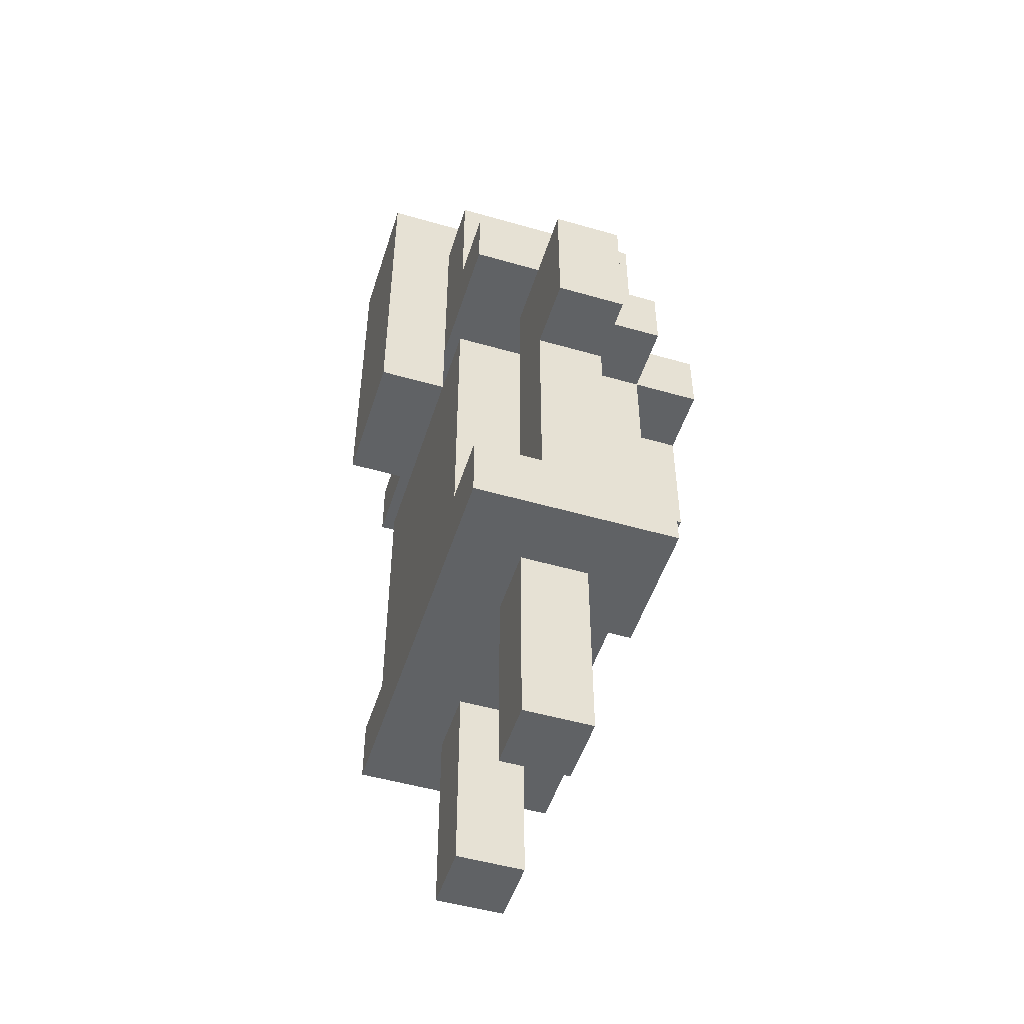
<metadata>
{"format":"obj","ext":"obj","renderer":"f3d","projection":"perspective","resolution":1024,"background":"white","views":[{"elev":-50.5,"azim":162.5,"up":"+Y"}]}
</metadata>
<code>
g human2
v -0.2248 0.1117 0.1022
v -0.2248 -0.08832 -0.09781
v -0.2248 -0.08832 0.1022
v -0.2248 0.1117 -0.09781
v -0.2248 0.2117 0.2022
v -0.2248 0.1117 0.2022
v -0.2248 0.1117 -0.1978
v -0.2248 0.2117 0.1022
v -0.2248 0.2117 -0.09781
v -0.2248 0.2117 -0.1978
v -0.2248 0.3117 0.1022
v -0.2248 0.3117 -0.09781
v -0.1248 -0.2883 0.3022
v -0.1248 -0.3883 0.1022
v -0.1248 -0.3883 0.3022
v -0.1248 -0.2883 0.2022
v -0.1248 -0.2883 0.1022
v -0.1248 -0.2883 -0.09781
v -0.1248 -0.3883 -0.2978
v -0.1248 -0.3883 -0.09781
v -0.1248 -0.2883 -0.1978
v -0.1248 -0.2883 -0.2978
v -0.1248 -0.08832 0.2022
v -0.1248 -0.08832 0.1022
v -0.1248 -0.08832 -0.09781
v -0.1248 -0.08832 -0.1978
v -0.1248 0.01168 0.2022
v -0.1248 0.01168 0.1022
v -0.1248 0.01168 -0.09781
v -0.1248 0.01168 -0.1978
v -0.1248 0.1117 0.2022
v -0.1248 0.1117 0.1022
v -0.1248 0.1117 -0.09781
v -0.1248 0.1117 -0.1978
v -0.1248 0.2117 0.3022
v -0.1248 0.1117 0.3022
v -0.1248 0.2117 0.2022
v -0.1248 0.2117 -0.1978
v -0.1248 0.1117 -0.2978
v -0.1248 0.2117 -0.2978
v -0.1248 0.3117 0.2022
v -0.1248 0.2117 0.1022
v -0.1248 0.3117 0.1022
v -0.1248 0.3117 -0.09781
v -0.1248 0.2117 -0.09781
v -0.1248 0.3117 -0.1978
v -0.1248 0.4117 0.2022
v -0.1248 0.4117 0.1022
v -0.1248 0.4117 -0.09781
v -0.1248 0.4117 -0.1978
v -0.1248 0.5117 0.2022
v -0.1248 0.5117 0.1022
v -0.1248 0.5117 -0.09781
v -0.1248 0.5117 -0.1978
v -0.1248 0.6117 0.1022
v -0.1248 0.6117 -0.09781
v -0.02482 -0.5883 0.2022
v -0.02482 -0.6883 0.1022
v -0.02482 -0.6883 0.2022
v -0.02482 -0.5883 0.1022
v -0.02482 -0.5883 -0.09781
v -0.02482 -0.6883 -0.1978
v -0.02482 -0.6883 -0.09781
v -0.02482 -0.5883 -0.1978
v -0.02482 -0.3883 0.2022
v -0.02482 -0.3883 0.1022
v -0.02482 -0.3883 -0.09781
v -0.02482 -0.3883 -0.1978
v -0.02482 -0.2883 0.1022
v -0.02482 -0.2883 -0.09781
v -0.02482 -0.1883 0.3022
v -0.02482 -0.2883 0.2022
v -0.02482 -0.2883 0.3022
v -0.02482 -0.1883 0.2022
v -0.02482 -0.1883 -0.1978
v -0.02482 -0.2883 -0.2978
v -0.02482 -0.2883 -0.1978
v -0.02482 -0.1883 -0.2978
v -0.02482 -0.08832 0.2022
v -0.02482 -0.08832 -0.1978
v -0.02482 0.01168 0.3022
v -0.02482 0.01168 0.2022
v -0.02482 0.01168 -0.1978
v -0.02482 0.01168 -0.2978
v -0.02482 0.1117 0.3022
v -0.02482 0.01168 0.4022
v -0.02482 0.1117 0.2022
v -0.02482 0.1117 -0.1978
v -0.02482 0.1117 -0.2978
v -0.02482 0.01168 -0.3978
v -0.02482 0.2117 0.4022
v -0.02482 0.2117 0.3022
v -0.02482 0.2117 0.1022
v -0.02482 0.1117 -0.09781
v -0.02482 0.1117 0.1022
v -0.02482 0.2117 -0.09781
v -0.02482 0.2117 -0.2978
v -0.02482 0.2117 -0.3978
v -0.02482 0.3117 0.3022
v -0.02482 0.2117 0.2022
v -0.02482 0.3117 0.2022
v -0.02482 0.3117 -0.1978
v -0.02482 0.2117 -0.1978
v -0.02482 0.3117 -0.2978
v 0.07518 -0.08832 0.00219
v 0.07518 -0.1883 -0.09781
v 0.07518 -0.1883 0.00219
v 0.07518 -0.08832 -0.09781
v 0.1752 0.2117 0.1022
v 0.1752 0.1117 -0.09781
v 0.1752 0.1117 0.1022
v 0.1752 0.2117 -0.09781
v -0.1248 0.1117 0.2022
v -0.1248 0.1117 0.1022
v -0.1248 0.2117 0.2022
v -0.1248 0.1117 -0.09781
v -0.1248 0.1117 -0.1978
v -0.1248 0.2117 -0.1978
v -0.02482 -0.1883 0.00219
v -0.02482 -0.1883 -0.09781
v -0.02482 -0.08832 0.00219
v -0.02482 -0.08832 -0.09781
v 0.07518 -0.6883 0.2022
v 0.07518 -0.6883 0.1022
v 0.07518 -0.5883 0.2022
v 0.07518 -0.5883 0.1022
v 0.07518 -0.6883 -0.09781
v 0.07518 -0.6883 -0.1978
v 0.07518 -0.5883 -0.09781
v 0.07518 -0.5883 -0.1978
v 0.07518 -0.3883 0.2022
v 0.07518 -0.3883 0.1022
v 0.07518 -0.3883 -0.09781
v 0.07518 -0.3883 -0.1978
v 0.07518 -0.2883 0.3022
v 0.07518 -0.2883 0.2022
v 0.07518 -0.1883 0.3022
v 0.07518 -0.1883 0.2022
v 0.07518 -0.2883 -0.1978
v 0.07518 -0.2883 -0.2978
v 0.07518 -0.1883 -0.1978
v 0.07518 -0.1883 -0.2978
v 0.07518 -0.08832 0.2022
v 0.07518 -0.08832 -0.1978
v 0.07518 0.01168 0.3022
v 0.07518 0.01168 0.2022
v 0.07518 0.01168 -0.1978
v 0.07518 0.01168 -0.2978
v 0.07518 0.1117 0.3022
v 0.07518 0.01168 0.4022
v 0.07518 0.1117 0.2022
v 0.07518 0.1117 -0.1978
v 0.07518 0.01168 -0.3978
v 0.07518 0.1117 -0.2978
v 0.07518 0.2117 0.4022
v 0.07518 0.2117 0.3022
v 0.07518 0.2117 0.2022
v 0.07518 0.1117 0.1022
v 0.07518 0.1117 -0.09781
v 0.07518 0.2117 0.1022
v 0.07518 0.2117 -0.09781
v 0.07518 0.2117 -0.1978
v 0.07518 0.2117 -0.2978
v 0.07518 0.2117 -0.3978
v 0.1752 -0.3883 0.3022
v 0.1752 -0.3883 -0.2978
v 0.1752 -0.2883 0.3022
v 0.1752 -0.2883 0.2022
v 0.1752 -0.2883 0.1022
v 0.1752 -0.2883 -0.09781
v 0.1752 -0.2883 -0.1978
v 0.1752 -0.2883 -0.2978
v 0.1752 -0.08832 0.2022
v 0.1752 -0.08832 0.1022
v 0.1752 -0.08832 -0.09781
v 0.1752 -0.08832 -0.1978
v 0.1752 0.01168 0.2022
v 0.1752 0.01168 0.1022
v 0.1752 0.01168 -0.09781
v 0.1752 0.01168 -0.1978
v 0.1752 0.1117 0.2022
v 0.1752 0.1117 0.1022
v 0.1752 0.1117 -0.09781
v 0.1752 0.1117 -0.1978
v 0.1752 0.2117 0.3022
v 0.1752 0.2117 0.2022
v 0.1752 0.3117 0.3022
v 0.1752 0.2117 0.1022
v 0.1752 0.3117 0.2022
v 0.1752 0.2117 -0.09781
v 0.1752 0.2117 -0.1978
v 0.1752 0.3117 -0.1978
v 0.1752 0.2117 -0.2978
v 0.1752 0.3117 -0.2978
v 0.1752 0.5117 0.2022
v 0.1752 0.5117 0.1022
v 0.1752 0.5117 -0.09781
v 0.1752 0.5117 -0.1978
v 0.2752 0.1117 0.1022
v 0.2752 0.1117 -0.09781
v 0.2752 0.6117 0.1022
v 0.2752 0.6117 -0.09781
v 0.07518 0.01168 0.4022
v -0.02482 0.2117 0.4022
v -0.02482 0.01168 0.4022
v 0.07518 0.2117 0.4022
v -0.02482 -0.2883 0.3022
v -0.1248 -0.2883 0.3022
v -0.1248 -0.3883 0.3022
v -0.02482 0.1117 0.3022
v -0.1248 0.2117 0.3022
v -0.1248 0.1117 0.3022
v -0.02482 0.2117 0.3022
v 0.07518 -0.2883 0.3022
v -0.02482 -0.1883 0.3022
v 0.07518 -0.1883 0.3022
v -0.02482 0.01168 0.3022
v 0.07518 0.01168 0.3022
v 0.07518 0.2117 0.3022
v -0.02482 0.3117 0.3022
v 0.1752 -0.3883 0.3022
v 0.1752 -0.2883 0.3022
v 0.1752 0.2117 0.3022
v 0.1752 0.3117 0.3022
v -0.1248 0.1117 0.2022
v -0.2248 0.2117 0.2022
v -0.2248 0.1117 0.2022
v -0.1248 0.2117 0.2022
v -0.02482 -0.2883 0.2022
v -0.1248 -0.08832 0.2022
v -0.1248 -0.2883 0.2022
v -0.02482 -0.1883 0.2022
v -0.02482 -0.08832 0.2022
v -0.1248 0.01168 0.2022
v -0.02482 0.01168 0.2022
v -0.02482 0.1117 0.2022
v -0.02482 0.2117 0.2022
v -0.1248 0.3117 0.2022
v -0.02482 0.3117 0.2022
v -0.1248 0.4117 0.2022
v -0.02482 0.4117 0.2022
v -0.1248 0.5117 0.2022
v 0.07518 -0.6883 0.2022
v -0.02482 -0.5883 0.2022
v -0.02482 -0.6883 0.2022
v 0.07518 -0.5883 0.2022
v -0.02482 -0.3883 0.2022
v 0.07518 -0.3883 0.2022
v 0.1752 -0.2883 0.2022
v 0.07518 -0.1883 0.2022
v 0.07518 -0.2883 0.2022
v 0.07518 -0.08832 0.2022
v 0.1752 -0.08832 0.2022
v 0.07518 0.01168 0.2022
v 0.1752 0.01168 0.2022
v 0.07518 0.1117 0.2022
v 0.1752 0.1117 0.2022
v 0.1752 0.3117 0.2022
v 0.1752 0.5117 0.2022
v -0.1248 -0.08832 0.1022
v -0.2248 0.1117 0.1022
v -0.2248 -0.08832 0.1022
v -0.1248 0.01168 0.1022
v -0.1248 0.1117 0.1022
v -0.1248 0.2117 0.1022
v -0.2248 0.3117 0.1022
v -0.2248 0.2117 0.1022
v -0.1248 0.3117 0.1022
v 0.07518 0.1117 0.1022
v -0.02482 0.2117 0.1022
v -0.02482 0.1117 0.1022
v 0.07518 0.2117 0.1022
v 0.1752 0.5117 0.1022
v -0.1248 0.6117 0.1022
v -0.1248 0.5117 0.1022
v 0.2752 0.1117 0.1022
v 0.1752 0.2117 0.1022
v 0.1752 0.1117 0.1022
v 0.2752 0.6117 0.1022
v -0.02482 -0.3883 -0.09781
v -0.1248 -0.2883 -0.09781
v -0.1248 -0.3883 -0.09781
v -0.02482 -0.2883 -0.09781
v 0.07518 -0.6883 -0.09781
v -0.02482 -0.5883 -0.09781
v -0.02482 -0.6883 -0.09781
v 0.07518 -0.5883 -0.09781
v 0.07518 -0.3883 -0.09781
v 0.07518 -0.1883 -0.09781
v -0.02482 -0.08832 -0.09781
v -0.02482 -0.1883 -0.09781
v 0.07518 -0.08832 -0.09781
v -0.02482 0.1117 -0.1978
v -0.1248 0.2117 -0.1978
v -0.1248 0.1117 -0.1978
v 0.07518 0.1117 -0.1978
v 0.07518 0.2117 -0.1978
v -0.1248 0.1117 0.2022
v -0.1248 0.2117 0.2022
v -0.02482 0.1117 0.2022
v 0.07518 0.1117 0.2022
v 0.07518 0.2117 0.2022
v -0.1248 -0.3883 0.1022
v -0.1248 -0.2883 0.1022
v -0.02482 -0.3883 0.1022
v -0.02482 -0.2883 0.1022
v -0.02482 -0.6883 0.1022
v -0.02482 -0.5883 0.1022
v 0.07518 -0.6883 0.1022
v 0.07518 -0.5883 0.1022
v 0.07518 -0.3883 0.1022
v -0.02482 -0.1883 0.00219
v -0.02482 -0.08832 0.00219
v 0.07518 -0.1883 0.00219
v 0.07518 -0.08832 0.00219
v -0.2248 -0.08832 -0.09781
v -0.2248 0.1117 -0.09781
v -0.1248 -0.08832 -0.09781
v -0.1248 0.01168 -0.09781
v -0.1248 0.1117 -0.09781
v -0.2248 0.2117 -0.09781
v -0.2248 0.3117 -0.09781
v -0.1248 0.2117 -0.09781
v -0.1248 0.3117 -0.09781
v -0.02482 0.1117 -0.09781
v -0.02482 0.2117 -0.09781
v 0.07518 0.1117 -0.09781
v 0.07518 0.2117 -0.09781
v -0.1248 0.5117 -0.09781
v -0.1248 0.6117 -0.09781
v 0.1752 0.5117 -0.09781
v 0.1752 0.1117 -0.09781
v 0.1752 0.2117 -0.09781
v 0.2752 0.1117 -0.09781
v 0.2752 0.6117 -0.09781
v -0.2248 0.1117 -0.1978
v -0.2248 0.2117 -0.1978
v -0.1248 0.1117 -0.1978
v -0.1248 0.2117 -0.1978
v -0.1248 -0.2883 -0.1978
v -0.1248 -0.08832 -0.1978
v -0.02482 -0.2883 -0.1978
v -0.02482 -0.1883 -0.1978
v -0.1248 0.01168 -0.1978
v -0.02482 -0.08832 -0.1978
v -0.02482 0.01168 -0.1978
v -0.02482 0.1117 -0.1978
v -0.1248 0.3117 -0.1978
v -0.02482 0.2117 -0.1978
v -0.1248 0.4117 -0.1978
v -0.02482 0.3117 -0.1978
v -0.1248 0.5117 -0.1978
v -0.02482 0.4117 -0.1978
v -0.02482 -0.6883 -0.1978
v -0.02482 -0.5883 -0.1978
v 0.07518 -0.6883 -0.1978
v -0.02482 -0.3883 -0.1978
v 0.07518 -0.5883 -0.1978
v 0.07518 -0.3883 -0.1978
v 0.07518 -0.2883 -0.1978
v 0.07518 -0.1883 -0.1978
v 0.1752 -0.2883 -0.1978
v 0.07518 -0.08832 -0.1978
v 0.07518 0.01168 -0.1978
v 0.1752 -0.08832 -0.1978
v 0.07518 0.1117 -0.1978
v 0.1752 0.01168 -0.1978
v 0.1752 0.1117 -0.1978
v 0.1752 0.3117 -0.1978
v 0.1752 0.5117 -0.1978
v -0.1248 -0.3883 -0.2978
v -0.1248 -0.2883 -0.2978
v -0.02482 -0.2883 -0.2978
v -0.1248 0.1117 -0.2978
v -0.1248 0.2117 -0.2978
v -0.02482 0.1117 -0.2978
v -0.02482 0.2117 -0.2978
v 0.07518 -0.2883 -0.2978
v -0.02482 -0.1883 -0.2978
v -0.02482 0.01168 -0.2978
v 0.07518 -0.1883 -0.2978
v 0.07518 0.01168 -0.2978
v -0.02482 0.3117 -0.2978
v 0.07518 0.2117 -0.2978
v 0.1752 -0.3883 -0.2978
v 0.1752 -0.2883 -0.2978
v 0.1752 0.2117 -0.2978
v 0.1752 0.3117 -0.2978
v -0.02482 0.01168 -0.3978
v -0.02482 0.2117 -0.3978
v 0.07518 0.01168 -0.3978
v 0.07518 0.2117 -0.3978
v -0.02482 -0.6883 0.1022
v 0.07518 -0.6883 0.2022
v -0.02482 -0.6883 0.2022
v 0.07518 -0.6883 0.1022
v -0.02482 -0.6883 -0.1978
v 0.07518 -0.6883 -0.09781
v -0.02482 -0.6883 -0.09781
v 0.07518 -0.6883 -0.1978
v -0.02482 -0.3883 0.2022
v 0.1752 -0.3883 0.3022
v -0.1248 -0.3883 0.3022
v 0.07518 -0.3883 0.2022
v -0.1248 -0.3883 0.1022
v -0.02482 -0.3883 0.1022
v 0.07518 -0.3883 0.1022
v -0.02482 -0.3883 -0.09781
v 0.07518 -0.3883 -0.09781
v -0.02482 -0.3883 -0.1978
v -0.1248 -0.3883 -0.09781
v 0.07518 -0.3883 -0.1978
v -0.1248 -0.3883 -0.2978
v 0.1752 -0.3883 -0.2978
v -0.1248 -0.2883 -0.09781
v -0.02482 -0.2883 0.1022
v -0.1248 -0.2883 0.1022
v -0.02482 -0.2883 -0.09781
v -0.2248 -0.08832 -0.09781
v -0.1248 -0.08832 0.1022
v -0.2248 -0.08832 0.1022
v -0.1248 -0.08832 -0.09781
v -0.02482 -0.08832 -0.09781
v 0.07518 -0.08832 0.00219
v -0.02482 -0.08832 0.00219
v 0.07518 -0.08832 -0.09781
v -0.02482 0.01168 0.3022
v 0.07518 0.01168 0.4022
v -0.02482 0.01168 0.4022
v 0.07518 0.01168 0.3022
v -0.02482 0.01168 -0.3978
v 0.07518 0.01168 -0.2978
v -0.02482 0.01168 -0.2978
v 0.07518 0.01168 -0.3978
v -0.1248 0.1117 0.2022
v -0.02482 0.1117 0.3022
v -0.1248 0.1117 0.3022
v -0.02482 0.1117 0.2022
v -0.2248 0.1117 0.1022
v -0.2248 0.1117 0.2022
v -0.1248 0.1117 0.1022
v 0.1752 0.1117 -0.09781
v 0.2752 0.1117 0.1022
v 0.1752 0.1117 0.1022
v 0.2752 0.1117 -0.09781
v -0.2248 0.1117 -0.1978
v -0.1248 0.1117 -0.09781
v -0.2248 0.1117 -0.09781
v -0.1248 0.1117 -0.1978
v -0.1248 0.1117 -0.2978
v -0.02482 0.1117 -0.1978
v -0.02482 0.1117 -0.2978
v 0.07518 0.2117 0.2022
v 0.1752 0.2117 0.3022
v 0.07518 0.2117 0.3022
v 0.1752 0.2117 0.2022
v -0.02482 0.2117 0.1022
v -0.1248 0.2117 0.2022
v 0.07518 0.2117 0.1022
v 0.1752 0.2117 0.1022
v -0.02482 0.2117 -0.09781
v 0.07518 0.2117 -0.09781
v 0.1752 0.2117 -0.09781
v -0.1248 0.2117 -0.1978
v 0.07518 0.2117 -0.1978
v 0.1752 0.2117 -0.1978
v 0.07518 0.2117 -0.2978
v 0.1752 0.2117 -0.2978
v -0.1248 -0.2883 0.3022
v -0.02482 -0.2883 0.3022
v -0.1248 -0.2883 0.2022
v -0.02482 -0.2883 0.2022
v 0.07518 -0.2883 0.3022
v 0.1752 -0.2883 0.3022
v 0.07518 -0.2883 0.2022
v 0.1752 -0.2883 0.2022
v -0.1248 -0.2883 -0.1978
v -0.02482 -0.2883 -0.1978
v -0.1248 -0.2883 -0.2978
v -0.02482 -0.2883 -0.2978
v 0.07518 -0.2883 -0.1978
v 0.1752 -0.2883 -0.1978
v 0.07518 -0.2883 -0.2978
v 0.1752 -0.2883 -0.2978
v -0.02482 -0.1883 0.00219
v 0.07518 -0.1883 0.00219
v -0.02482 -0.1883 -0.09781
v 0.07518 -0.1883 -0.09781
v -0.1248 0.1117 0.2022
v -0.02482 0.1117 0.2022
v -0.1248 0.1117 0.1022
v 0.07518 0.1117 0.2022
v -0.02482 0.1117 0.1022
v 0.1752 0.1117 0.2022
v 0.07518 0.1117 0.1022
v 0.1752 0.1117 0.1022
v -0.1248 0.1117 -0.09781
v -0.02482 0.1117 -0.09781
v 0.07518 0.1117 -0.09781
v 0.1752 0.1117 -0.09781
v -0.1248 0.1117 -0.1978
v -0.02482 0.1117 -0.1978
v 0.07518 0.1117 -0.1978
v 0.1752 0.1117 -0.1978
v -0.02482 0.2117 0.4022
v 0.07518 0.2117 0.4022
v -0.02482 0.2117 0.3022
v 0.07518 0.2117 0.3022
v -0.1248 0.2117 0.3022
v -0.1248 0.2117 0.2022
v -0.02482 0.2117 0.2022
v -0.2248 0.2117 0.2022
v -0.2248 0.2117 0.1022
v -0.1248 0.2117 0.1022
v -0.2248 0.2117 -0.09781
v -0.1248 0.2117 -0.09781
v -0.2248 0.2117 -0.1978
v -0.1248 0.2117 -0.1978
v -0.02482 0.2117 -0.1978
v -0.1248 0.2117 -0.2978
v -0.02482 0.2117 -0.2978
v 0.07518 0.2117 -0.2978
v -0.02482 0.2117 -0.3978
v 0.07518 0.2117 -0.3978
v -0.02482 0.3117 0.3022
v 0.1752 0.3117 0.3022
v -0.02482 0.3117 0.2022
v 0.1752 0.3117 0.2022
v -0.2248 0.3117 0.1022
v -0.1248 0.3117 0.1022
v -0.2248 0.3117 -0.09781
v -0.1248 0.3117 -0.09781
v -0.02482 0.3117 -0.1978
v 0.1752 0.3117 -0.1978
v -0.02482 0.3117 -0.2978
v 0.1752 0.3117 -0.2978
v -0.1248 0.5117 0.2022
v 0.1752 0.5117 0.2022
v -0.1248 0.5117 0.1022
v 0.1752 0.5117 0.1022
v -0.1248 0.5117 -0.09781
v 0.1752 0.5117 -0.09781
v -0.1248 0.5117 -0.1978
v 0.1752 0.5117 -0.1978
v -0.1248 0.6117 0.1022
v 0.2752 0.6117 0.1022
v -0.1248 0.6117 -0.09781
v 0.2752 0.6117 -0.09781
f 1 2 3
f 4 2 1
f 5 1 6
f 5 7 4
f 5 4 1
f 8 7 5
f 9 7 8
f 10 7 9
f 11 9 8
f 12 9 11
f 13 14 15
f 16 14 13
f 17 14 16
f 18 19 20
f 21 19 18
f 22 19 21
f 23 17 16
f 24 18 17
f 24 17 23
f 25 21 18
f 25 18 24
f 26 21 25
f 27 24 23
f 28 24 27
f 29 26 25
f 30 26 29
f 31 28 27
f 32 28 31
f 33 30 29
f 34 30 33
f 35 31 36
f 37 31 35
f 38 39 34
f 40 39 38
f 41 42 37
f 43 42 41
f 44 38 45
f 46 38 44
f 47 43 41
f 48 44 43
f 48 43 47
f 49 46 44
f 49 44 48
f 50 46 49
f 51 48 47
f 51 49 48
f 51 50 49
f 52 50 51
f 53 50 52
f 54 50 53
f 55 53 52
f 56 53 55
f 57 58 59
f 60 58 57
f 61 62 63
f 64 62 61
f 65 60 57
f 66 60 65
f 67 64 61
f 68 64 67
f 69 67 66
f 70 67 69
f 71 72 73
f 74 72 71
f 75 76 77
f 78 76 75
f 79 74 71
f 80 78 75
f 81 79 71
f 82 79 81
f 83 78 80
f 84 78 83
f 85 82 81
f 85 81 86
f 87 82 85
f 88 84 83
f 89 90 84
f 89 84 88
f 91 85 86
f 92 85 91
f 93 94 95
f 96 94 93
f 97 90 89
f 98 90 97
f 99 100 92
f 101 100 99
f 102 97 103
f 104 97 102
f 105 106 107
f 108 106 105
f 109 110 111
f 112 110 109
f 113 114 115
f 116 117 115
f 114 116 115
f 115 117 118
f 119 120 121
f 121 120 122
f 123 124 125
f 125 124 126
f 127 128 129
f 129 128 130
f 125 126 131
f 131 126 132
f 129 130 133
f 133 130 134
f 135 136 137
f 137 136 138
f 139 140 141
f 141 140 142
f 137 138 143
f 141 142 144
f 137 143 145
f 145 143 146
f 144 142 147
f 147 142 148
f 145 146 149
f 150 145 149
f 149 146 151
f 147 148 152
f 148 153 154
f 152 148 154
f 150 149 155
f 149 151 156
f 155 149 156
f 156 151 157
f 158 159 160
f 160 159 161
f 152 154 162
f 154 153 163
f 162 154 163
f 163 153 164
f 165 166 167
f 167 166 168
f 168 166 169
f 169 166 170
f 170 166 171
f 171 166 172
f 168 169 173
f 169 170 174
f 173 169 174
f 170 171 175
f 174 170 175
f 175 171 176
f 173 174 177
f 174 175 178
f 177 174 178
f 175 176 179
f 178 175 179
f 179 176 180
f 177 178 181
f 178 179 182
f 181 178 182
f 179 180 183
f 182 179 183
f 183 180 184
f 185 186 187
f 186 188 189
f 187 186 189
f 190 191 192
f 191 193 192
f 192 193 194
f 189 188 195
f 195 188 196
f 190 192 197
f 197 192 198
f 199 200 201
f 201 200 202
f 203 204 205
f 206 204 203
f 207 208 209
f 210 211 212
f 213 211 210
f 214 207 209
f 214 215 207
f 216 217 215
f 216 215 214
f 218 217 216
f 219 220 213
f 221 214 209
f 222 214 221
f 223 220 219
f 224 220 223
f 225 226 227
f 228 226 225
f 229 230 231
f 232 230 229
f 233 234 230
f 233 230 232
f 235 225 234
f 235 234 233
f 236 225 235
f 237 238 228
f 239 240 238
f 239 238 237
f 241 242 240
f 241 240 239
f 243 244 245
f 246 247 244
f 246 244 243
f 248 247 246
f 249 250 251
f 249 252 250
f 253 254 252
f 253 252 249
f 255 256 254
f 255 254 253
f 257 256 255
f 258 241 239
f 259 242 241
f 259 241 258
f 260 261 262
f 263 261 260
f 264 261 263
f 265 266 267
f 268 266 265
f 269 270 271
f 272 270 269
f 273 274 275
f 276 277 278
f 276 273 277
f 279 274 273
f 279 273 276
f 280 281 282
f 283 281 280
f 284 285 286
f 287 280 285
f 287 285 284
f 288 280 287
f 289 290 291
f 292 290 289
f 293 294 295
f 296 294 293
f 297 294 296
f 298 299 300
f 300 299 301
f 301 299 302
f 303 304 305
f 305 304 306
f 307 308 309
f 308 305 310
f 309 308 310
f 310 305 311
f 312 313 314
f 314 313 315
f 316 317 318
f 318 317 319
f 319 317 320
f 321 322 323
f 323 322 324
f 325 326 327
f 327 326 328
f 329 330 331
f 332 333 334
f 333 331 334
f 331 330 335
f 334 331 335
f 336 337 338
f 338 337 339
f 340 341 342
f 342 341 343
f 341 344 345
f 343 341 345
f 344 338 346
f 345 344 346
f 346 338 347
f 339 348 349
f 348 350 351
f 349 348 351
f 350 352 353
f 351 350 353
f 354 355 356
f 355 357 358
f 356 355 358
f 358 357 359
f 360 361 362
f 361 363 362
f 363 364 365
f 362 363 365
f 364 366 367
f 365 364 367
f 367 366 368
f 351 353 369
f 353 352 370
f 369 353 370
f 371 372 373
f 374 375 376
f 376 375 377
f 371 373 378
f 373 379 378
f 379 380 381
f 378 379 381
f 381 380 382
f 377 383 384
f 371 378 385
f 385 378 386
f 384 383 387
f 387 383 388
f 389 390 391
f 391 390 392
f 393 394 395
f 396 394 393
f 397 398 399
f 400 398 397
f 401 402 403
f 404 402 401
f 405 401 403
f 406 401 405
f 407 402 404
f 408 407 406
f 409 402 407
f 409 407 408
f 410 408 411
f 412 402 409
f 413 410 411
f 413 412 410
f 414 402 412
f 414 412 413
f 415 416 417
f 418 416 415
f 419 420 421
f 422 420 419
f 423 424 425
f 426 424 423
f 427 428 429
f 430 428 427
f 431 432 433
f 434 432 431
f 435 436 437
f 438 436 435
f 439 435 440
f 441 435 439
f 442 443 444
f 445 443 442
f 446 447 448
f 449 447 446
f 450 451 449
f 452 451 450
f 453 454 455
f 456 454 453
f 457 453 458
f 457 456 453
f 459 456 457
f 460 456 459
f 461 457 458
f 462 460 459
f 463 460 462
f 464 461 458
f 464 462 461
f 464 463 462
f 465 463 464
f 466 463 465
f 467 466 465
f 468 466 467
f 469 470 471
f 471 470 472
f 473 474 475
f 475 474 476
f 477 478 479
f 479 478 480
f 481 482 483
f 483 482 484
f 485 486 487
f 487 486 488
f 489 490 491
f 490 492 493
f 491 490 493
f 492 494 495
f 493 492 495
f 495 494 496
f 491 493 497
f 497 493 498
f 495 496 499
f 499 496 500
f 497 498 501
f 498 499 502
f 501 498 502
f 499 500 503
f 502 499 503
f 503 500 504
f 505 506 507
f 507 506 508
f 509 507 510
f 510 507 511
f 512 510 513
f 513 510 514
f 515 516 517
f 517 516 518
f 518 519 520
f 520 519 521
f 521 522 523
f 523 522 524
f 525 526 527
f 527 526 528
f 529 530 531
f 531 530 532
f 533 534 535
f 535 534 536
f 537 538 539
f 539 538 540
f 541 542 543
f 543 542 544
f 545 546 547
f 547 546 548

</code>
